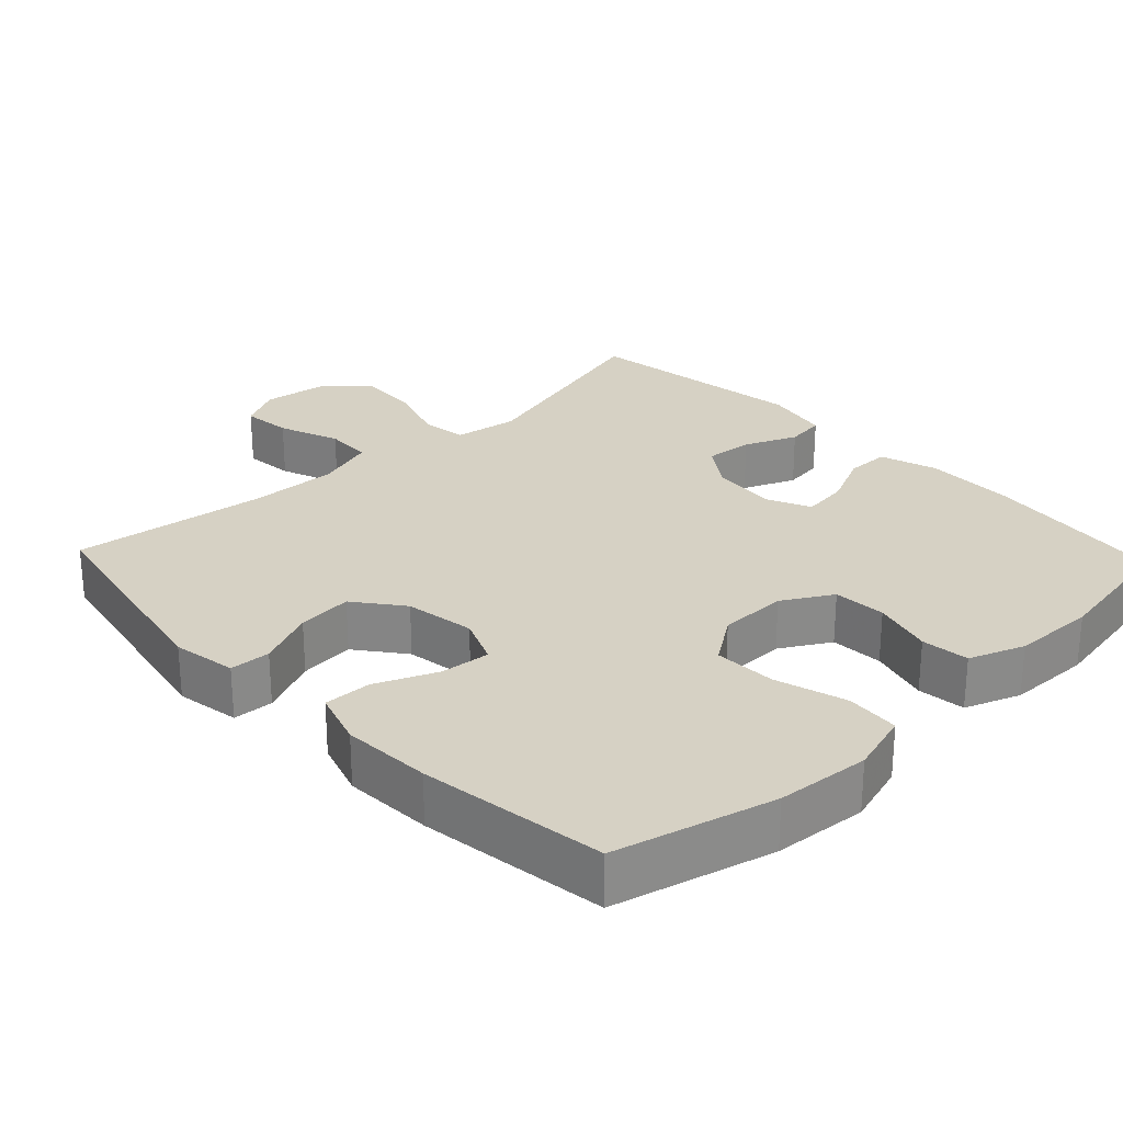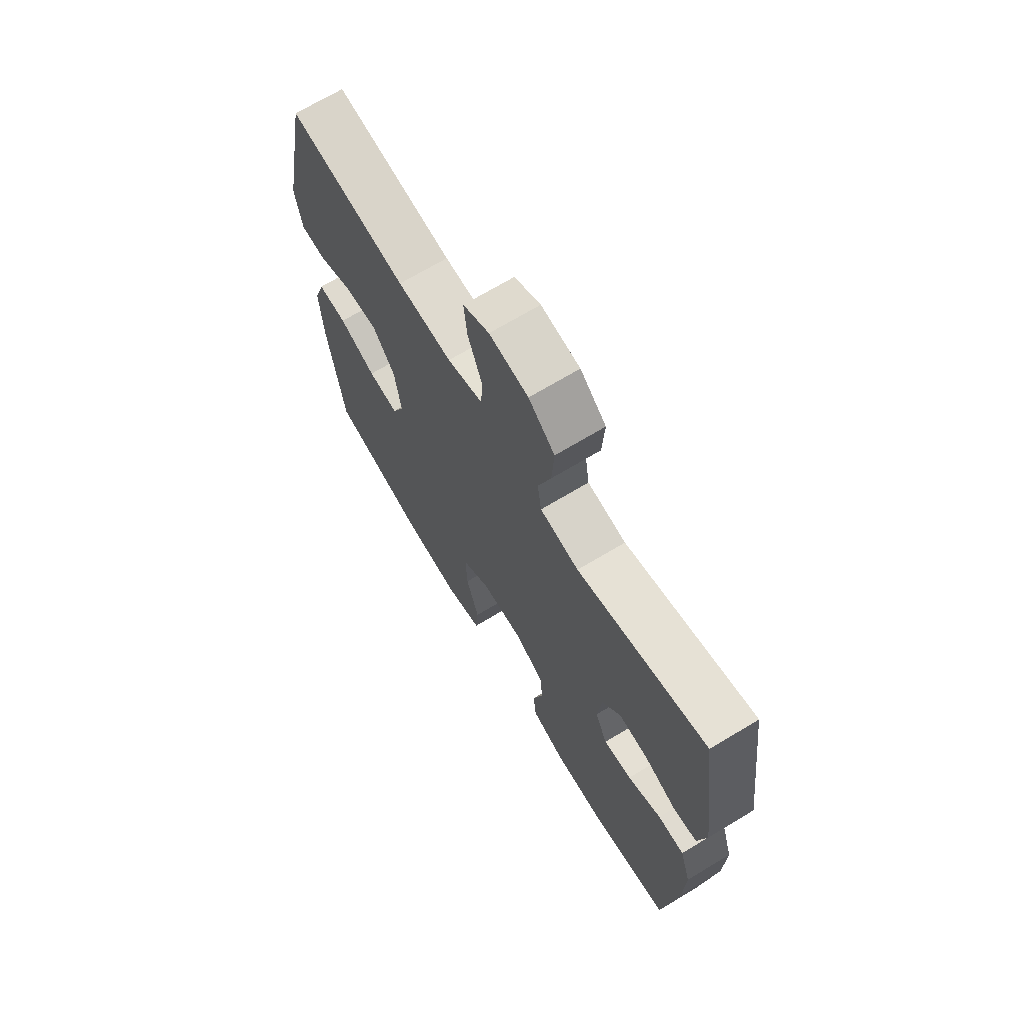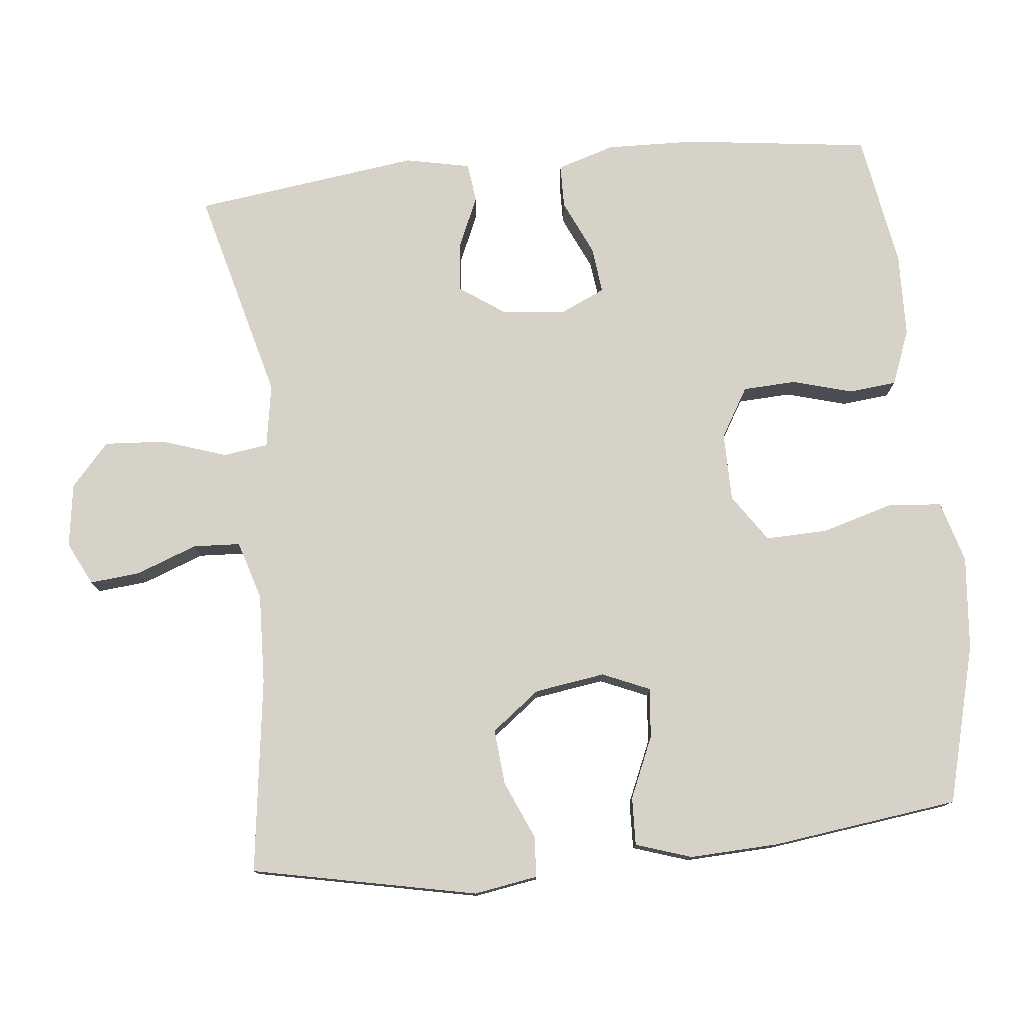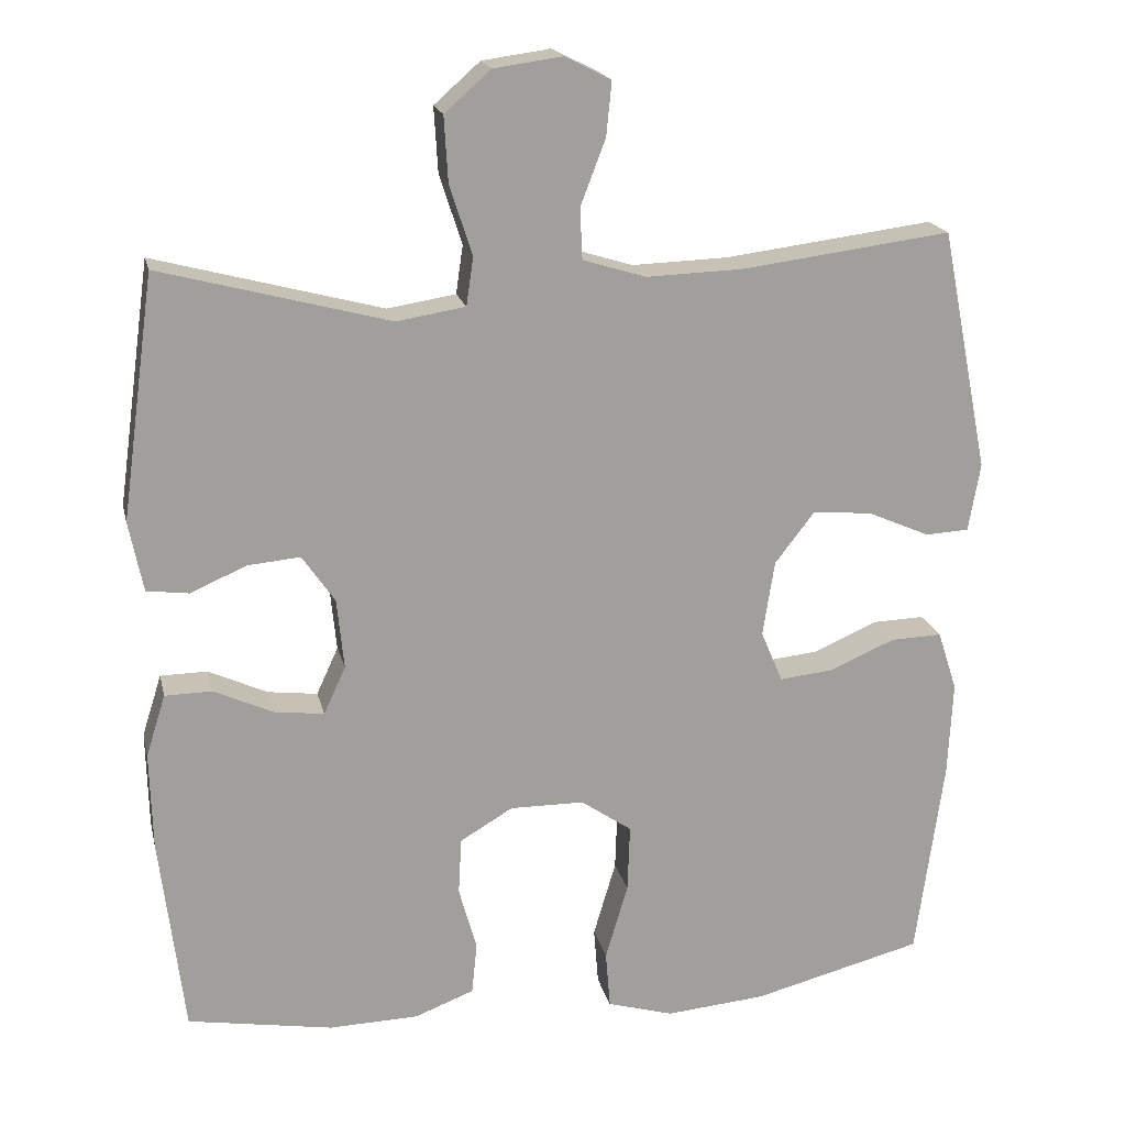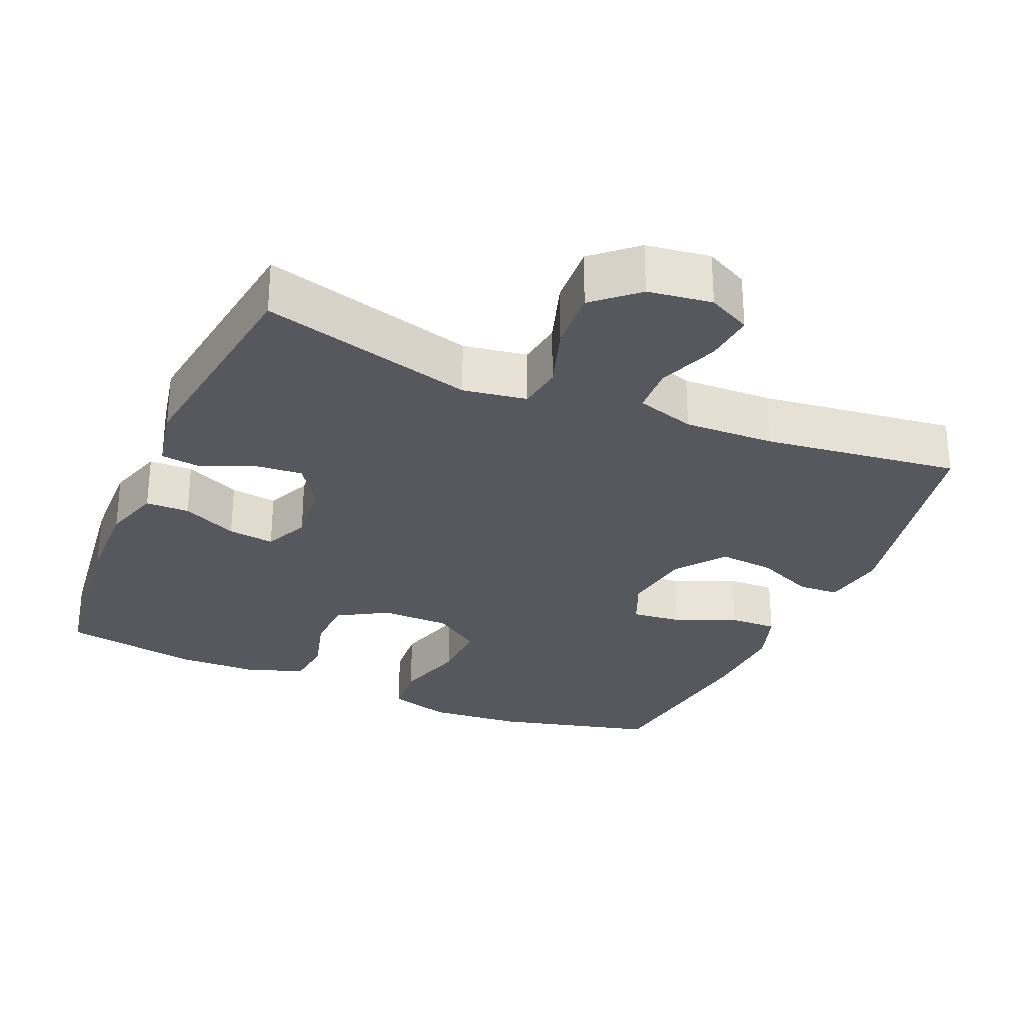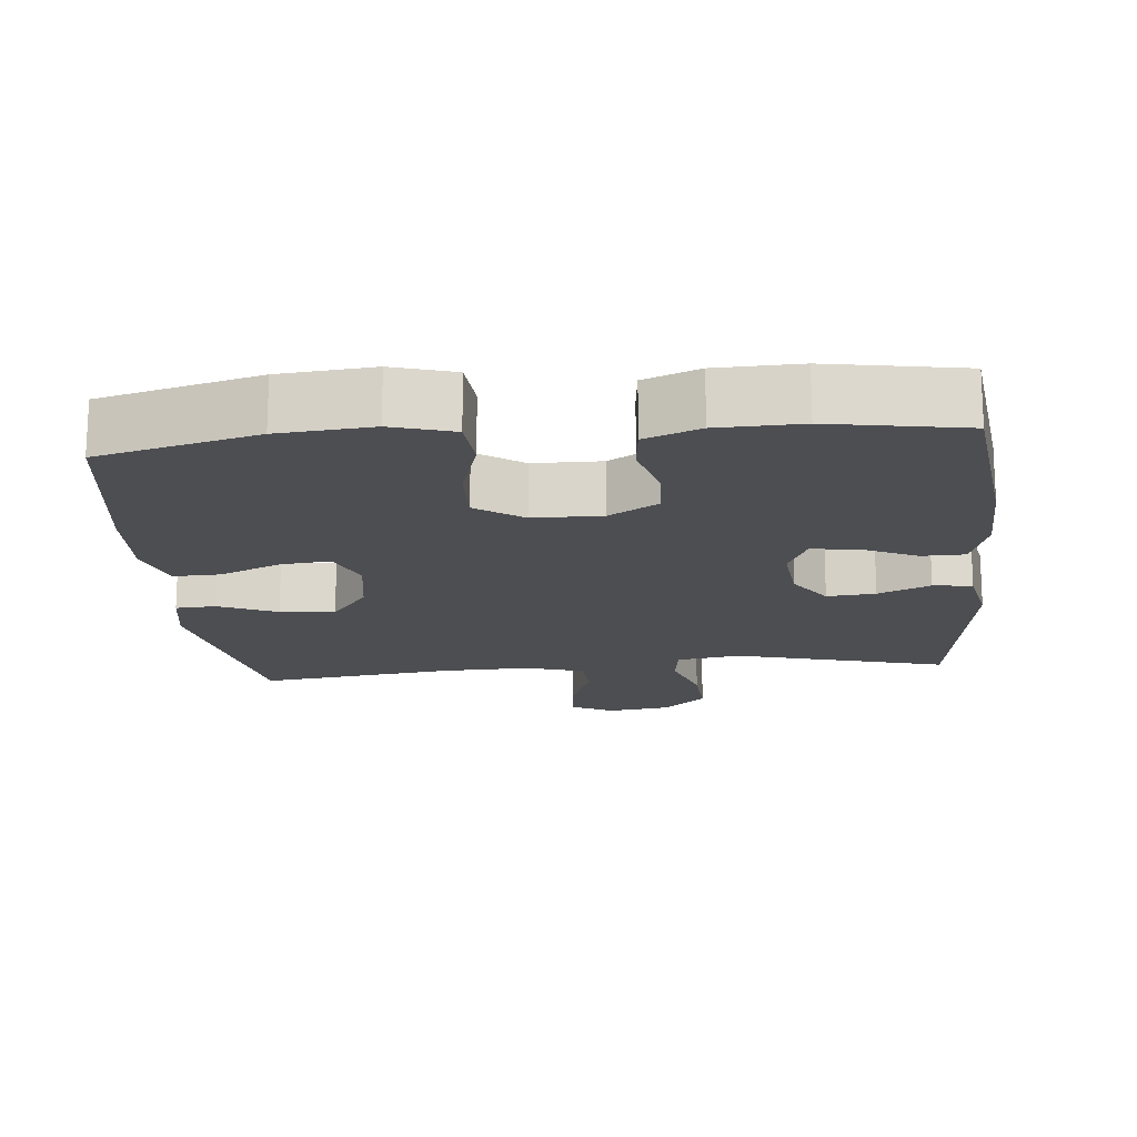
<metadata>
{"format":"obj","ext":"obj","renderer":"f3d","projection":"perspective","resolution":1024,"background":"white","views":[{"elev":26.8,"azim":136.5,"up":"+Y"},{"elev":69.5,"azim":-121.1,"up":"+Z"},{"elev":77.6,"azim":84.4,"up":"+Y"},{"elev":18.9,"azim":-12.6,"up":"+Z"},{"elev":-28.9,"azim":-23.2,"up":"+Y"},{"elev":-17.2,"azim":-174.6,"up":"+Y"}]}
</metadata>
<code>
v -0.5 0.07 -0.5
v -0.531 0.07 -0.244
v -0.534 0.07 -0.12
v -0.509 0.07 -0.041
v -0.449 0.07 -0.04
v -0.373 0.07 -0.075
v -0.309 0.07 -0.083
v -0.281 0.07 -0.022
v -0.29 0.07 0.068
v -0.332 0.07 0.129
v -0.399 0.07 0.123
v -0.471 0.07 0.092
v -0.525 0.07 0.099
v -0.543 0.07 0.189
v -0.5 0.07 0.5
v -0.207 0.07 0.422
v -0.119 0.07 0.436
v -0.11 0.07 0.498
v -0.139 0.07 0.587
v -0.144 0.07 0.671
v -0.085 0.07 0.723
v 0.003 0.07 0.735
v 0.062 0.07 0.705
v 0.055 0.07 0.636
v 0.023 0.07 0.552
v 0.026 0.07 0.487
v 0.107 0.07 0.462
v 0.231 0.07 0.466
v 0.5 0.07 0.5
v 0.562 0.07 0.19
v 0.547 0.07 0.102
v 0.491 0.07 0.099
v 0.411 0.07 0.134
v 0.335 0.07 0.141
v 0.284 0.07 0.075
v 0.269 0.07 -0.022
v 0.297 0.07 -0.088
v 0.366 0.07 -0.081
v 0.45 0.07 -0.045
v 0.516 0.07 -0.043
v 0.541 0.07 -0.12
v 0.535 0.07 -0.243
v 0.5 0.07 -0.5
v 0.281 0.07 -0.556
v 0.152 0.07 -0.567
v 0.067 0.07 -0.542
v 0.061 0.07 -0.468
v 0.09 0.07 -0.37
v 0.093 0.07 -0.284
v 0.028 0.07 -0.239
v -0.067 0.07 -0.238
v -0.135 0.07 -0.278
v -0.139 0.07 -0.351
v -0.116 0.07 -0.434
v -0.123 0.07 -0.5
v -0.199 0.07 -0.529
v -0.314 0.07 -0.532
v -0.5 0 -0.5
v -0.531 0 -0.244
v -0.534 0 -0.12
v -0.509 0 -0.041
v -0.449 0 -0.04
v -0.373 0 -0.075
v -0.309 0 -0.083
v -0.281 0 -0.022
v -0.29 0 0.068
v -0.332 0 0.129
v -0.399 0 0.123
v -0.471 0 0.092
v -0.525 0 0.099
v -0.543 0 0.189
v -0.5 0 0.5
v -0.207 0 0.422
v -0.119 0 0.436
v -0.11 0 0.498
v -0.139 0 0.587
v -0.144 0 0.671
v -0.085 0 0.723
v 0.003 0 0.735
v 0.062 0 0.705
v 0.055 0 0.636
v 0.023 0 0.552
v 0.026 0 0.487
v 0.107 0 0.462
v 0.231 0 0.466
v 0.5 0 0.5
v 0.562 0 0.19
v 0.547 0 0.102
v 0.491 0 0.099
v 0.411 0 0.134
v 0.335 0 0.141
v 0.284 0 0.075
v 0.269 0 -0.022
v 0.297 0 -0.088
v 0.366 0 -0.081
v 0.45 0 -0.045
v 0.516 0 -0.043
v 0.541 0 -0.12
v 0.535 0 -0.243
v 0.5 0 -0.5
v 0.281 0 -0.556
v 0.152 0 -0.567
v 0.067 0 -0.542
v 0.061 0 -0.468
v 0.09 0 -0.37
v 0.093 0 -0.284
v 0.028 0 -0.239
v -0.067 0 -0.238
v -0.135 0 -0.278
v -0.139 0 -0.351
v -0.116 0 -0.434
v -0.123 0 -0.5
v -0.199 0 -0.529
v -0.314 0 -0.532
f 4 5 6
f 3 4 6
f 2 3 6
f 1 2 6
f 57 1 6
f 56 57 6
f 55 56 6
f 54 55 6
f 53 54 6
f 52 53 6 7
f 51 52 7 8
f 50 51 8 9
f 49 50 9 10
f 46 47 48
f 45 46 48
f 44 45 48
f 43 44 48
f 42 43 48
f 41 42 48
f 40 41 48
f 39 40 48
f 38 39 48
f 37 38 48 49
f 36 37 49 10
f 31 32 33
f 30 31 33
f 29 30 33
f 28 29 33
f 27 28 33 34
f 26 27 34 35
f 23 24 25
f 22 23 25
f 21 22 25
f 20 21 25
f 19 20 25
f 18 19 25
f 17 18 25 26
f 14 15 16
f 13 14 16
f 12 13 16
f 11 12 16
f 10 11 16 17
f 26 35 36
f 17 26 36
f 10 17 36
f 63 62 61
f 63 61 60
f 63 60 59
f 63 59 58
f 63 58 114
f 63 114 113
f 63 113 112
f 63 112 111
f 63 111 110
f 64 63 110 109
f 65 64 109 108
f 66 65 108 107
f 67 66 107 106
f 105 104 103
f 105 103 102
f 105 102 101
f 105 101 100
f 105 100 99
f 105 99 98
f 105 98 97
f 105 97 96
f 105 96 95
f 106 105 95 94
f 67 106 94 93
f 90 89 88
f 90 88 87
f 90 87 86
f 90 86 85
f 91 90 85 84
f 92 91 84 83
f 82 81 80
f 82 80 79
f 82 79 78
f 82 78 77
f 82 77 76
f 82 76 75
f 83 82 75 74
f 73 72 71
f 73 71 70
f 73 70 69
f 73 69 68
f 74 73 68 67
f 93 92 83
f 93 83 74
f 93 74 67
f 1 58 59 2
f 2 59 60 3
f 3 60 61 4
f 4 61 62 5
f 5 62 63 6
f 6 63 64 7
f 7 64 65 8
f 8 65 66 9
f 9 66 67 10
f 10 67 68 11
f 11 68 69 12
f 12 69 70 13
f 13 70 71 14
f 14 71 72 15
f 15 72 73 16
f 16 73 74 17
f 17 74 75 18
f 18 75 76 19
f 19 76 77 20
f 20 77 78 21
f 21 78 79 22
f 22 79 80 23
f 23 80 81 24
f 24 81 82 25
f 25 82 83 26
f 26 83 84 27
f 27 84 85 28
f 28 85 86 29
f 29 86 87 30
f 30 87 88 31
f 31 88 89 32
f 32 89 90 33
f 33 90 91 34
f 34 91 92 35
f 35 92 93 36
f 36 93 94 37
f 37 94 95 38
f 38 95 96 39
f 39 96 97 40
f 40 97 98 41
f 41 98 99 42
f 42 99 100 43
f 43 100 101 44
f 44 101 102 45
f 45 102 103 46
f 46 103 104 47
f 47 104 105 48
f 48 105 106 49
f 49 106 107 50
f 50 107 108 51
f 51 108 109 52
f 52 109 110 53
f 53 110 111 54
f 54 111 112 55
f 55 112 113 56
f 56 113 114 57
f 57 114 58 1

</code>
